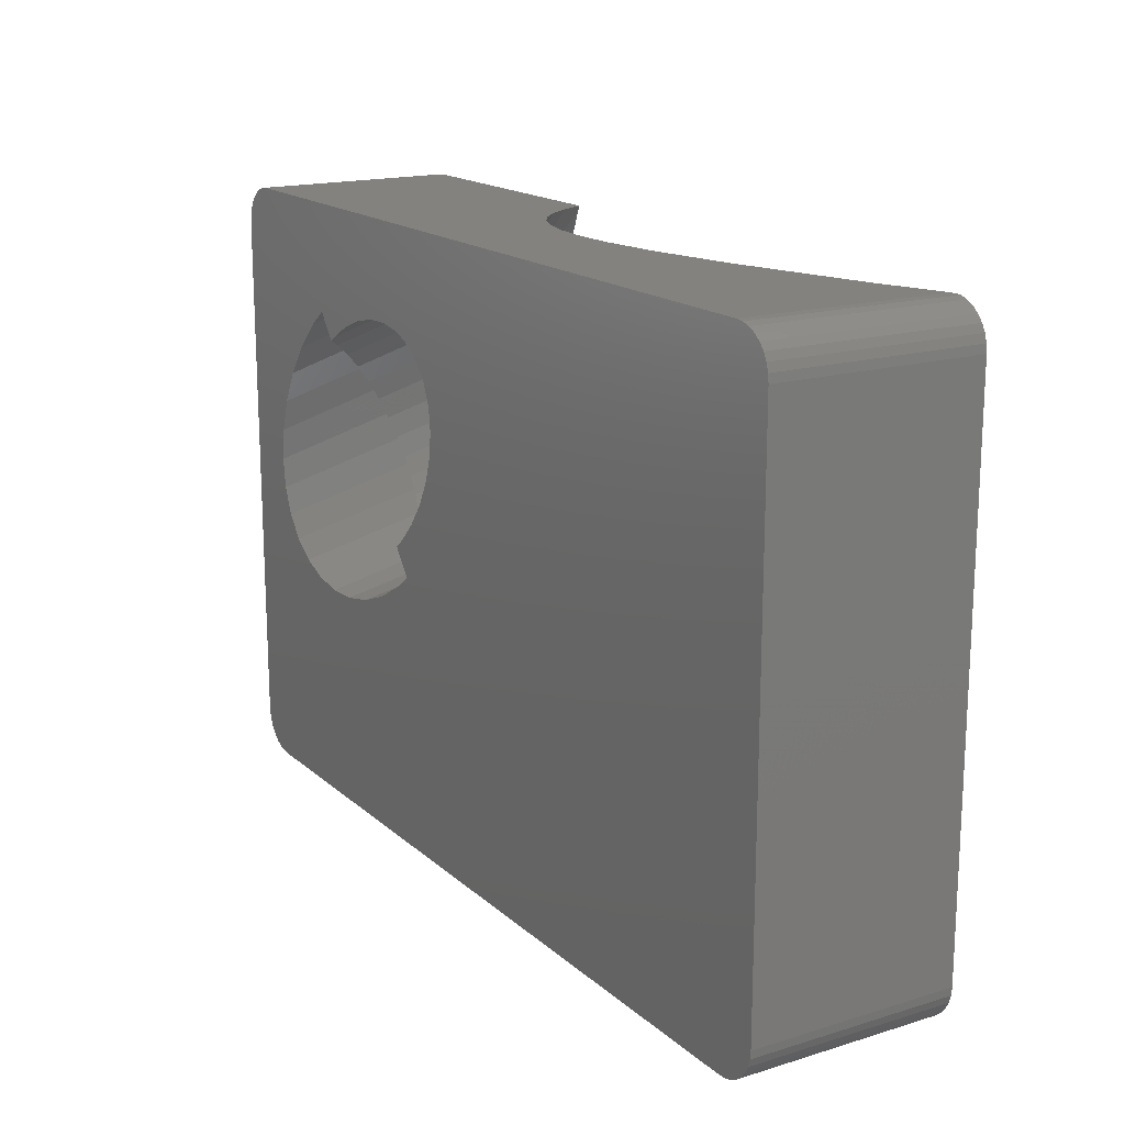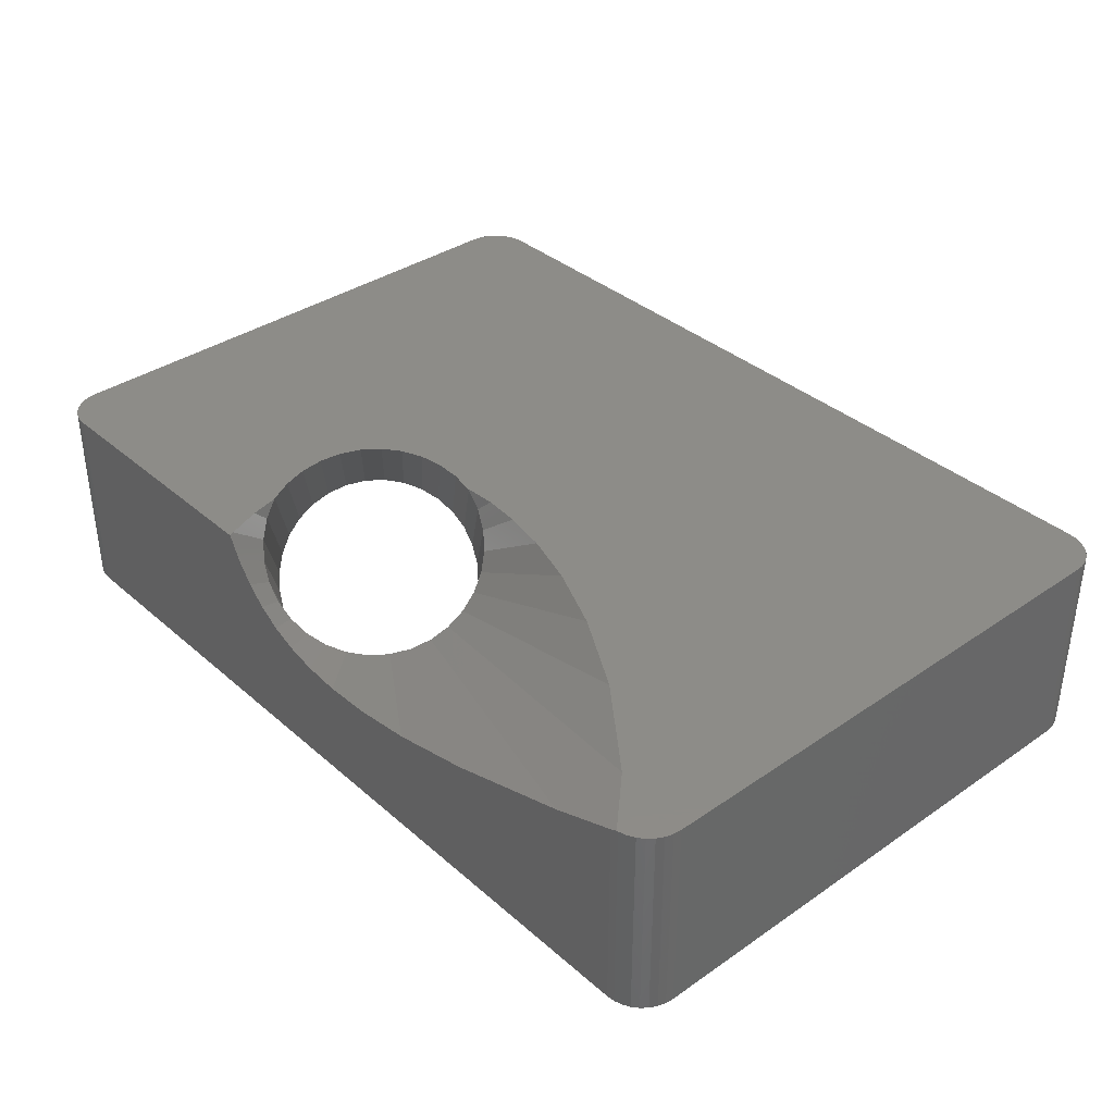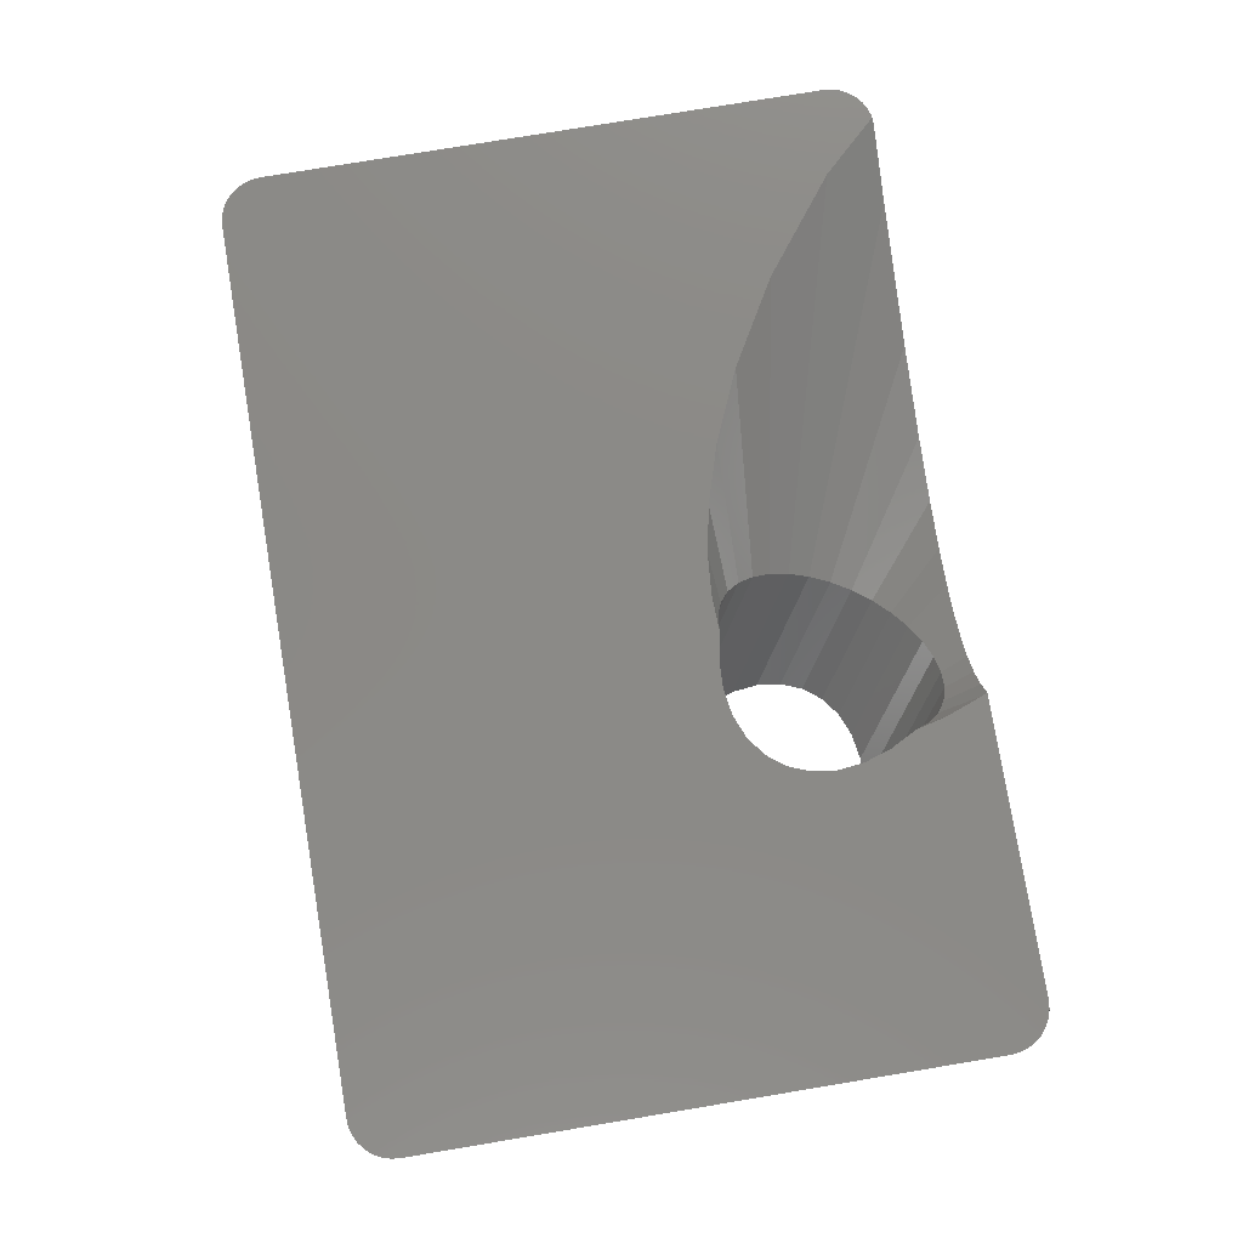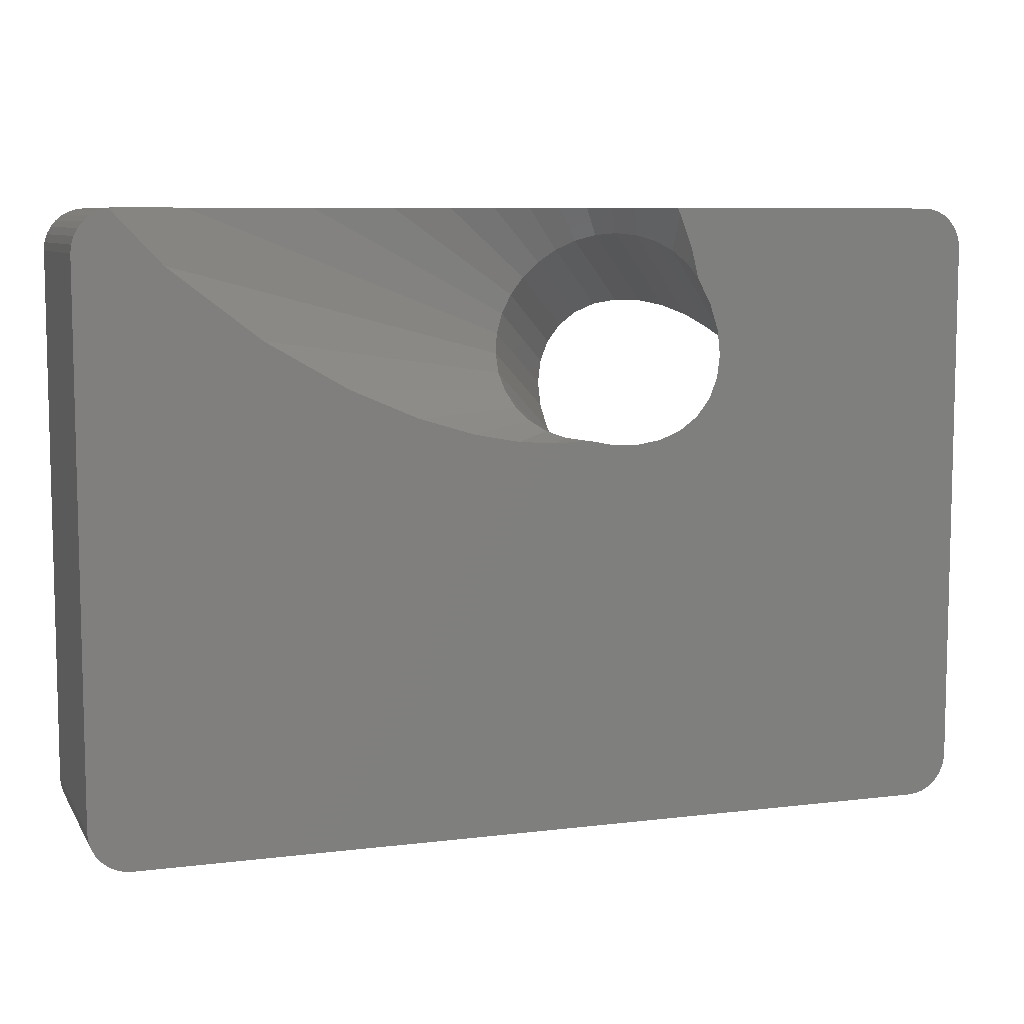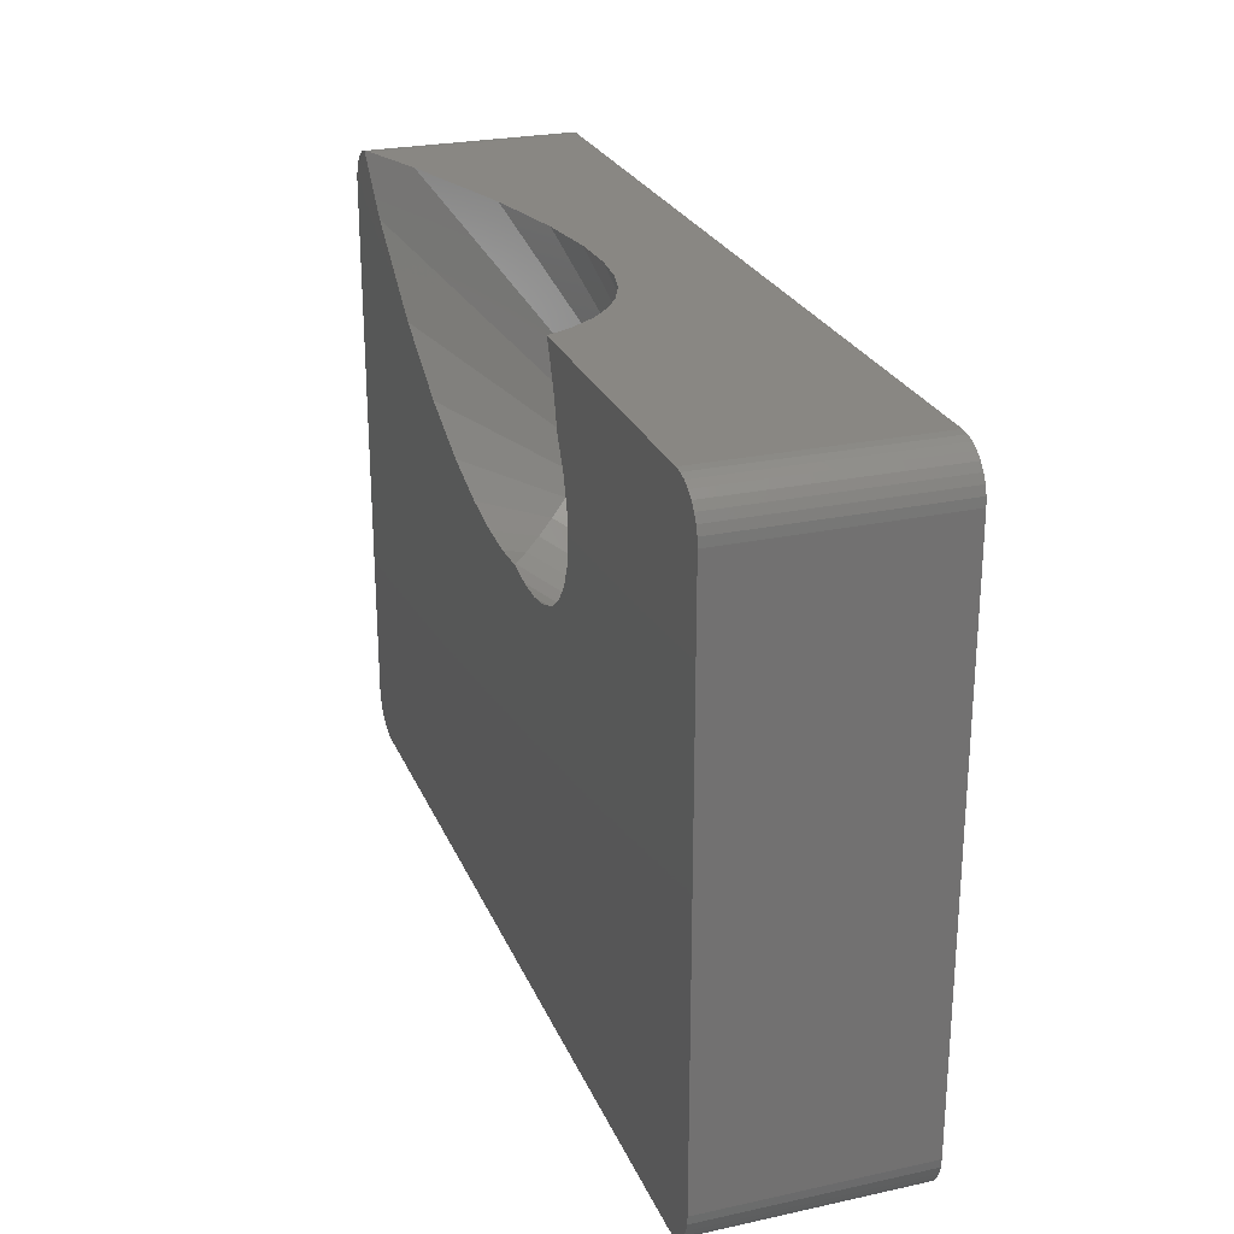
<metadata>
{"format":"stl","ext":"stl","renderer":"f3d","projection":"perspective","resolution":1024,"background":"white","views":[{"elev":16.9,"azim":-121.4,"up":"+Y"},{"elev":36.5,"azim":-131.8,"up":"+Z"},{"elev":78.8,"azim":80.6,"up":"+Z"},{"elev":8.0,"azim":-18.9,"up":"+Y"},{"elev":25.4,"azim":70.8,"up":"+Y"}]}
</metadata>
<code>
# stl→obj: 219 verts, 438 faces
v 0.7655 6.181 2.256
v -0.1808 7.5 2.641
v -0.4837 7.5 2.613
v -0.6704 2.032 5
v 0.275 2.19 4.253
v -0.9623 2.088 5
v 0.4036 7.5 2.696
v 1.173 6.485 2.403
v -6.764 4.521 5
v -0.4719 3.514 2.854
v -8.457 5.826 5
v -8.36 7.5 4.319
v -9.302 6.574 5
v -0.3568 4.451 2.385
v -10 7.5 4.936
v -10.16 7.485 5
v 3.504 6.485 4.291
v 3.672 6.628 5
v 3.394 7.37 5
v 3.733 6.181 4.659
v -0.4452 2.015 5
v -0.8876 7.5 2.626
v 0.3958 5.81 2.179
v -1.61 7.5 2.65
v -3.145 2.662 5
v -0.25 2.72 3.51
v -4.018 3.041 5
v -2.481 2.458 5
v -1.784 2.244 5
v -0.02136 2.416 3.878
v 0.0777 5.387 2.175
v -2.297 7.5 2.746
v -3.101 7.5 2.858
v 3.208 6.711 3.915
v 3.124 7.5 4.576
v 3.055 7.5 4.435
v -8.977 6.226 5
v -0.4566 3.973 2.591
v 3.709 6.528 5
v 3.729 6.447 5
v 1.062 2.008 5
v 1.023 2.004 4.971
v 1.006 1.998 5
v 0.2443 1.964 5
v 0.6278 2.051 4.623
v 1 1.997 5
v 0.9924 1.997 5
v 1.602 6.711 2.615
v 1.125 7.5 2.872
v 0.9729 7.5 2.835
v 2.46 6.898 3.198
v 2.238 7.5 3.471
v 2.157 7.5 3.417
v 1.25 7.5 2.925
v 2.308 7.5 3.539
v 2.677 7.5 3.9
v 2.855 6.851 3.546
v 2.977 7.5 4.325
v -4.798 3.38 5
v -0.4022 3.091 3.164
v -5.391 3.724 5
v -5.939 7.5 3.571
v 3.883 5.815 5
v -5.19 7.5 3.339
v -0.1764 4.928 2.245
v -4.329 7.5 3.141
v 1.727 7.5 3.131
v 2.036 6.851 2.883
v 3.328 7.5 5
v 7.091 2.042 1.769
v 4.407 3.419 5
v 4.474 3.98 5
v 6.91 1.564 1.909
v 1.575 3.019 -3.698e-16
v 1.641 2.419 -2.962e-16
v 1.678 1.879 5
v 4.274 -0.4054 0.9564
v 4.698 -0.3583 1.271
v 2.16 4.503 -5.514e-16
v 2.592 4.827 -5.912e-16
v 5.968 0.3114 1.898
v 3.889 2.497 5
v 6.338 0.6822 1.975
v 3.457 2.173 5
v 4.21 2.918 5
v 6.656 1.105 1.979
v 2.592 0.6142 -7.522e-17
v 3.119 0.08925 -1.093e-17
v 3.879 -0.3583 0.6079
v 3.526 -0.2191 0.2387
v 6.984 3.772 0.6441
v 6.755 4.076 0.2763
v 5.132 -0.2191 1.539
v 2.93 1.957 5
v 5.561 0.007041 1.751
v 2.33 1.857 5
v 1.839 1.802 -2.206e-16
v 2.16 1.192 -1.46e-16
v 3.338 -0.07542 9.237e-18
v 5.049 4.979 -6.098e-16
v 5.727 4.723 -5.784e-16
v 6.378 4.362 -5.342e-16
v 6.537 4.243 -5.196e-16
v 3.119 5.043 -6.176e-16
v 3.719 5.142 -6.298e-16
v 4.371 5.121 -6.271e-16
v 1.839 4.082 -4.999e-16
v 1.641 3.581 -4.385e-16
v 7.191 2.519 1.563
v 4.407 4.581 5
v 7.136 3.401 0.9898
v 4.21 5.198 5
v 3.889 5.807 5
v 7.206 2.978 1.3
v 9.553 0.6782 -8.306e-17
v 7.479 1.423 2.454
v 7.713 2.042 2.272
v 9.466 -0.04977 6.095e-18
v 5.049 -1.862 2.28e-16
v 4.61 -1.069 1.627
v 5.928 -2.046 2.505e-16
v 4.062 -1.13 1.219
v 8.233 -1.665 2.04e-16
v 6.737 0.2794 2.54
v 8.794 -1.245 1.524e-16
v 6.258 -0.2013 2.44
v 7.149 0.8278 2.545
v 9.21 -0.699 8.56e-17
v 3.325 -1.062 1.301e-16
v 3.549 -1.069 0.7674
v 4.17 -1.53 1.874e-16
v 3.092 -0.8889 0.2888
v 8.233 3.796 -4.649e-16
v 7.771 3.804 1.262
v 7.574 4.285 0.8143
v 8.794 3.046 -3.731e-16
v 7.862 3.256 1.665
v 7.842 2.661 2.006
v 5.73 -0.5958 2.249
v 5.173 -0.8889 1.975
v 2.864 -0.7151 8.758e-17
v 7.278 4.679 0.3376
v 7.011 4.882 -5.979e-16
v 6.772 -2.074 2.54e-16
v 7.551 -1.945 2.382e-16
v 7.551 4.477 -5.482e-16
v 9.466 1.457 -1.784e-16
v 9.21 2.257 -2.764e-16
v 10.98 -6.695 5
v 11 -6.5 7.96e-16
v 11 -6.5 5
v 10.98 -6.695 8.199e-16
v -10 -7.5 9.185e-16
v 10 -7.5 5
v -10 -7.5 5
v 10 -7.5 9.185e-16
v -11 6.5 -7.96e-16
v -10.98 6.695 5
v -10.98 6.695 -8.199e-16
v -11 6.5 5
v 10.2 7.481 -9.161e-16
v 10 7.5 5
v 10.2 7.481 5
v 10 7.5 -9.185e-16
v 11 6.5 5
v 10.98 6.695 5
v 10.92 6.883 5
v 10.83 7.056 5
v 10.71 7.207 5
v 10.56 7.331 5
v 10.92 -6.883 5
v 10.38 7.424 5
v 10.83 -7.056 5
v 10.71 -7.207 5
v 10.56 -7.331 5
v 10.38 -7.424 5
v 10.2 -7.481 5
v -11 -6.5 5
v -10.38 7.424 5
v -10.2 7.481 5
v -10.56 7.331 5
v -10.71 7.207 5
v -10.2 -7.481 5
v -10.83 7.056 5
v -10.38 -7.424 5
v -10.92 6.883 5
v -10.56 -7.331 5
v -10.71 -7.207 5
v -10.83 -7.056 5
v -10.92 -6.883 5
v -10.98 -6.695 5
v -10.71 -7.207 8.826e-16
v -10.83 -7.056 8.641e-16
v -11 -6.5 7.96e-16
v 11 6.5 -7.96e-16
v -10 7.5 -9.185e-16
v 10.83 -7.056 8.641e-16
v 10.71 -7.207 8.826e-16
v 10.56 -7.331 8.978e-16
v -10.2 -7.481 9.161e-16
v 10.92 -6.883 8.429e-16
v 10.38 -7.424 9.092e-16
v 10.2 -7.481 9.161e-16
v 10.98 6.695 -8.199e-16
v 10.92 6.883 -8.429e-16
v 10.83 7.056 -8.641e-16
v 10.71 7.207 -8.826e-16
v 10.56 7.331 -8.978e-16
v 10.38 7.424 -9.092e-16
v -10.38 -7.424 9.092e-16
v -10.56 -7.331 8.978e-16
v -10.2 7.481 -9.161e-16
v -10.38 7.424 -9.092e-16
v -10.56 7.331 -8.978e-16
v -10.92 -6.883 8.429e-16
v -10.71 7.207 -8.826e-16
v -10.98 -6.695 8.199e-16
v -10.83 7.056 -8.641e-16
v -10.92 6.883 -8.429e-16
f 1 2 3
f 4 5 6
f 7 1 8
f 1 7 2
f 9 10 11
f 12 13 14
f 15 13 12
f 13 15 16
f 17 18 19
f 18 17 20
f 21 5 4
f 22 23 1
f 23 22 24
f 25 26 27
f 28 26 25
f 26 29 30
f 29 26 28
f 1 3 22
f 31 32 33
f 34 35 36
f 14 37 38
f 37 14 13
f 20 39 18
f 20 40 39
f 41 42 43
f 5 44 45
f 44 5 21
f 43 42 46
f 45 47 42
f 47 45 44
f 46 42 47
f 24 31 23
f 31 24 32
f 48 49 50
f 51 52 53
f 48 54 49
f 51 55 52
f 56 51 57
f 51 56 55
f 34 36 58
f 10 59 60
f 59 10 61
f 61 10 9
f 14 62 12
f 20 63 40
f 30 6 5
f 6 30 29
f 64 14 65
f 14 64 62
f 31 33 66
f 50 8 48
f 8 50 7
f 67 48 68
f 48 67 54
f 53 68 51
f 68 53 67
f 35 19 69
f 17 35 34
f 35 17 19
f 34 56 57
f 56 34 58
f 38 11 10
f 11 38 37
f 60 27 26
f 27 60 59
f 66 65 31
f 65 66 64
f 70 71 72
f 71 70 73
f 38 74 14
f 74 38 75
f 76 42 41
f 77 76 78
f 76 77 42
f 1 79 80
f 79 1 23
f 81 82 83
f 82 81 84
f 85 73 86
f 73 85 71
f 87 30 88
f 30 87 26
f 89 5 45
f 5 89 90
f 17 91 20
f 91 17 92
f 83 85 86
f 85 83 82
f 93 94 95
f 94 93 96
f 78 96 93
f 96 78 76
f 95 84 81
f 84 95 94
f 60 97 10
f 97 60 98
f 26 98 60
f 98 26 87
f 10 75 38
f 75 10 97
f 90 30 5
f 88 90 99
f 90 88 30
f 77 45 42
f 45 77 89
f 100 57 51
f 57 100 101
f 34 92 17
f 102 92 34
f 92 102 103
f 80 8 1
f 8 80 104
f 105 68 48
f 68 105 106
f 23 107 79
f 107 23 31
f 14 108 65
f 108 14 74
f 109 72 110
f 72 109 70
f 101 34 57
f 34 101 102
f 111 112 113
f 112 111 114
f 20 113 63
f 111 20 91
f 20 111 113
f 114 110 112
f 110 114 109
f 104 48 8
f 48 104 105
f 106 51 68
f 51 106 100
f 65 107 31
f 107 65 108
f 115 116 117
f 116 115 118
f 119 120 121
f 120 119 122
f 123 124 125
f 124 123 126
f 127 118 128
f 118 127 116
f 129 130 131
f 130 129 132
f 133 134 135
f 134 133 136
f 114 137 138
f 109 138 117
f 111 137 114
f 70 117 116
f 137 111 134
f 91 134 111
f 138 109 114
f 73 116 127
f 117 70 109
f 116 73 70
f 83 127 124
f 127 86 73
f 127 83 86
f 81 124 126
f 124 81 83
f 95 126 139
f 126 95 81
f 93 139 140
f 139 93 95
f 140 78 93
f 120 78 140
f 120 77 78
f 122 77 120
f 122 89 77
f 130 89 122
f 130 90 89
f 132 90 130
f 141 90 132
f 90 141 99
f 134 91 135
f 92 135 91
f 135 92 142
f 142 92 143
f 143 92 103
f 125 127 128
f 127 125 124
f 139 144 140
f 144 139 145
f 121 140 144
f 140 121 120
f 126 145 139
f 145 126 123
f 132 129 141
f 131 122 119
f 122 131 130
f 146 142 143
f 147 117 138
f 117 147 115
f 146 135 142
f 135 146 133
f 136 137 134
f 137 136 148
f 148 138 137
f 138 148 147
f 149 150 151
f 150 149 152
f 153 154 155
f 154 153 156
f 157 158 159
f 158 157 160
f 161 162 163
f 162 161 164
f 162 165 166
f 165 85 151
f 162 166 167
f 82 151 85
f 162 167 168
f 84 151 82
f 162 168 169
f 154 151 84
f 162 169 170
f 149 154 171
f 162 170 172
f 171 154 173
f 162 172 163
f 173 154 174
f 165 162 72
f 174 154 175
f 165 72 71
f 162 110 72
f 162 112 110
f 40 112 162
f 112 40 113
f 113 40 63
f 162 39 40
f 162 18 39
f 162 19 18
f 19 162 69
f 165 71 85
f 176 154 177
f 175 154 176
f 151 154 149
f 94 154 84
f 96 154 94
f 76 154 96
f 43 76 41
f 46 76 43
f 47 76 46
f 44 76 47
f 76 44 154
f 155 44 21
f 155 21 4
f 155 4 6
f 155 6 29
f 155 29 28
f 155 28 25
f 155 25 27
f 178 27 59
f 178 59 61
f 178 61 9
f 44 155 154
f 160 9 11
f 160 11 37
f 160 37 13
f 179 13 16
f 179 16 180
f 9 160 178
f 13 179 181
f 27 178 155
f 182 13 181
f 155 178 183
f 184 13 182
f 183 178 185
f 186 13 184
f 185 178 187
f 158 13 186
f 187 178 188
f 13 158 160
f 188 178 189
f 189 178 190
f 190 178 191
f 192 189 193
f 189 192 188
f 194 160 157
f 160 194 178
f 151 195 165
f 195 151 150
f 162 35 69
f 162 36 35
f 164 36 162
f 36 164 58
f 58 164 56
f 56 164 55
f 55 164 52
f 52 164 53
f 53 164 67
f 67 164 54
f 54 164 49
f 49 164 50
f 2 164 3
f 7 164 2
f 50 164 7
f 196 3 164
f 3 196 22
f 22 196 24
f 24 196 32
f 12 196 15
f 62 196 12
f 64 196 62
f 66 196 64
f 33 196 66
f 32 196 33
f 174 197 173
f 197 174 198
f 199 174 175
f 174 199 198
f 183 153 155
f 153 183 200
f 156 150 152
f 150 115 195
f 156 152 201
f 147 195 115
f 156 201 197
f 148 195 147
f 156 197 198
f 136 195 148
f 156 198 199
f 133 195 136
f 156 199 202
f 146 195 133
f 156 202 203
f 164 195 146
f 150 156 145
f 204 164 205
f 205 164 206
f 150 118 115
f 150 128 118
f 150 125 128
f 150 123 125
f 150 145 123
f 156 144 145
f 156 121 144
f 156 119 121
f 156 131 119
f 153 131 156
f 131 153 129
f 141 98 87
f 153 98 141
f 97 194 75
f 194 97 153
f 98 153 97
f 129 153 141
f 206 164 207
f 207 164 208
f 208 164 209
f 209 164 161
f 195 164 204
f 143 164 146
f 102 143 103
f 101 143 102
f 100 143 101
f 143 100 164
f 106 164 100
f 105 164 106
f 104 164 105
f 157 75 194
f 75 157 74
f 196 74 157
f 104 196 164
f 80 196 104
f 79 196 80
f 74 196 108
f 194 153 200
f 108 196 107
f 194 200 210
f 107 196 79
f 194 210 211
f 196 157 212
f 194 211 192
f 212 157 213
f 194 192 193
f 213 157 214
f 194 193 215
f 214 157 216
f 194 215 217
f 216 157 218
f 218 157 219
f 219 157 159
f 141 88 99
f 88 141 87
f 188 211 187
f 211 188 192
f 217 178 194
f 178 217 191
f 207 170 169
f 170 207 208
f 168 207 169
f 207 168 206
f 209 163 172
f 163 209 161
f 219 184 218
f 184 219 186
f 173 201 171
f 201 173 197
f 203 176 177
f 176 203 202
f 202 175 176
f 175 202 199
f 156 177 154
f 177 156 203
f 187 210 185
f 210 187 211
f 215 191 217
f 191 215 190
f 193 190 215
f 190 193 189
f 167 206 168
f 206 167 205
f 165 204 166
f 204 165 195
f 208 172 170
f 172 208 209
f 218 182 216
f 182 218 184
f 159 186 219
f 186 159 158
f 180 213 179
f 213 180 212
f 181 216 182
f 216 181 214
f 15 180 16
f 15 212 180
f 212 15 196
f 171 152 149
f 152 171 201
f 185 200 183
f 200 185 210
f 166 205 167
f 205 166 204
f 179 214 181
f 214 179 213

</code>
